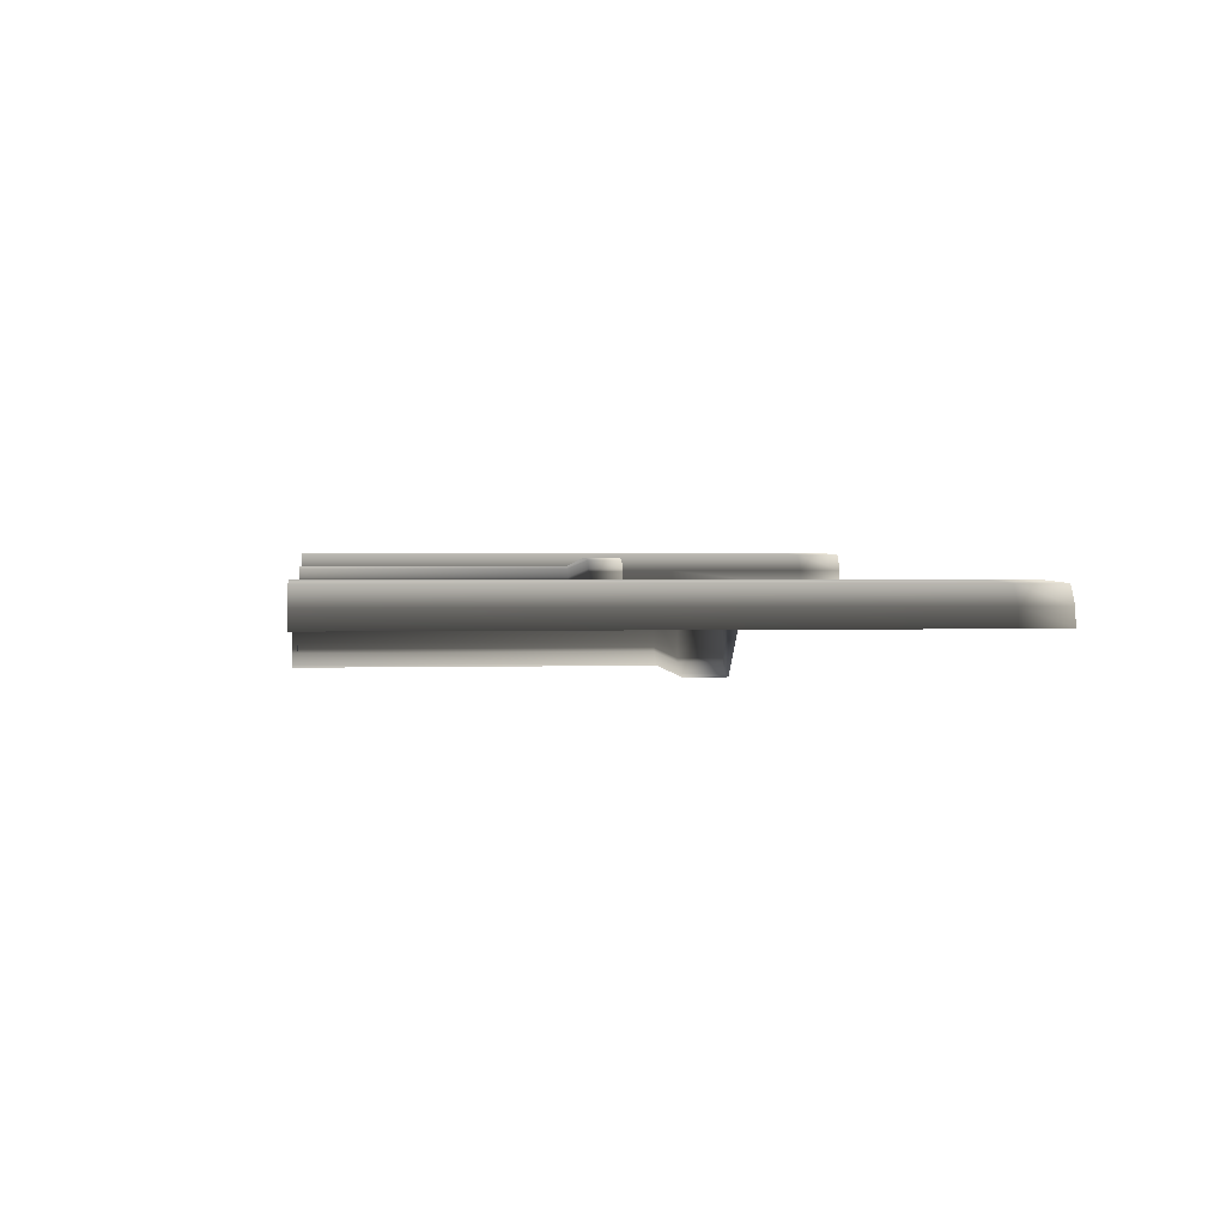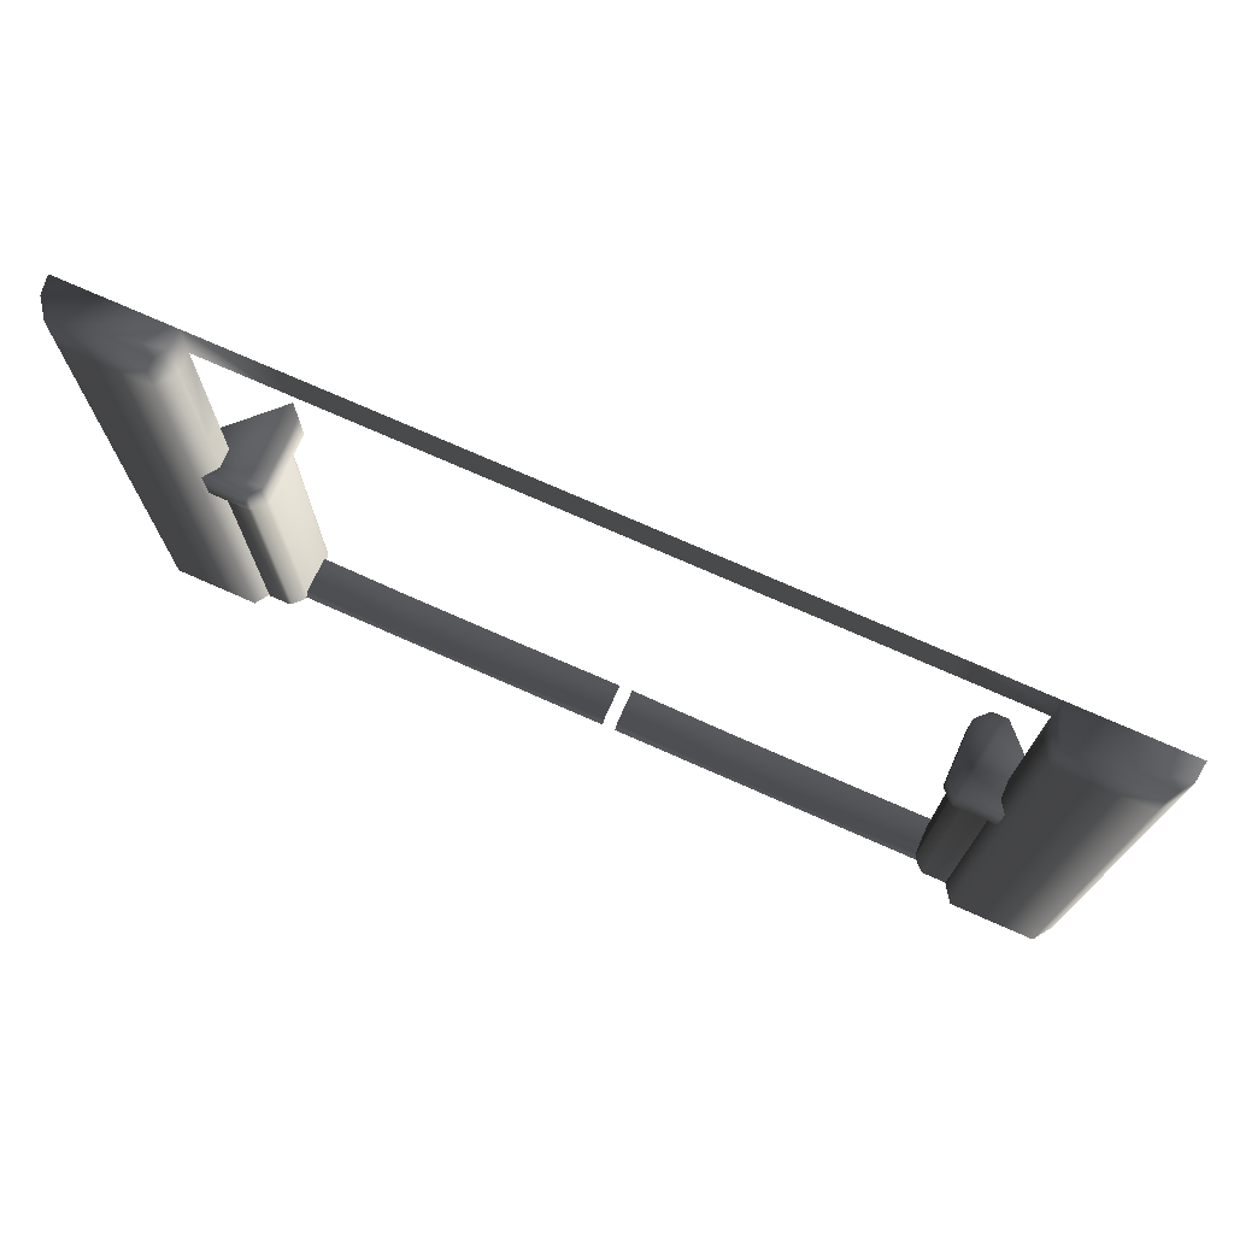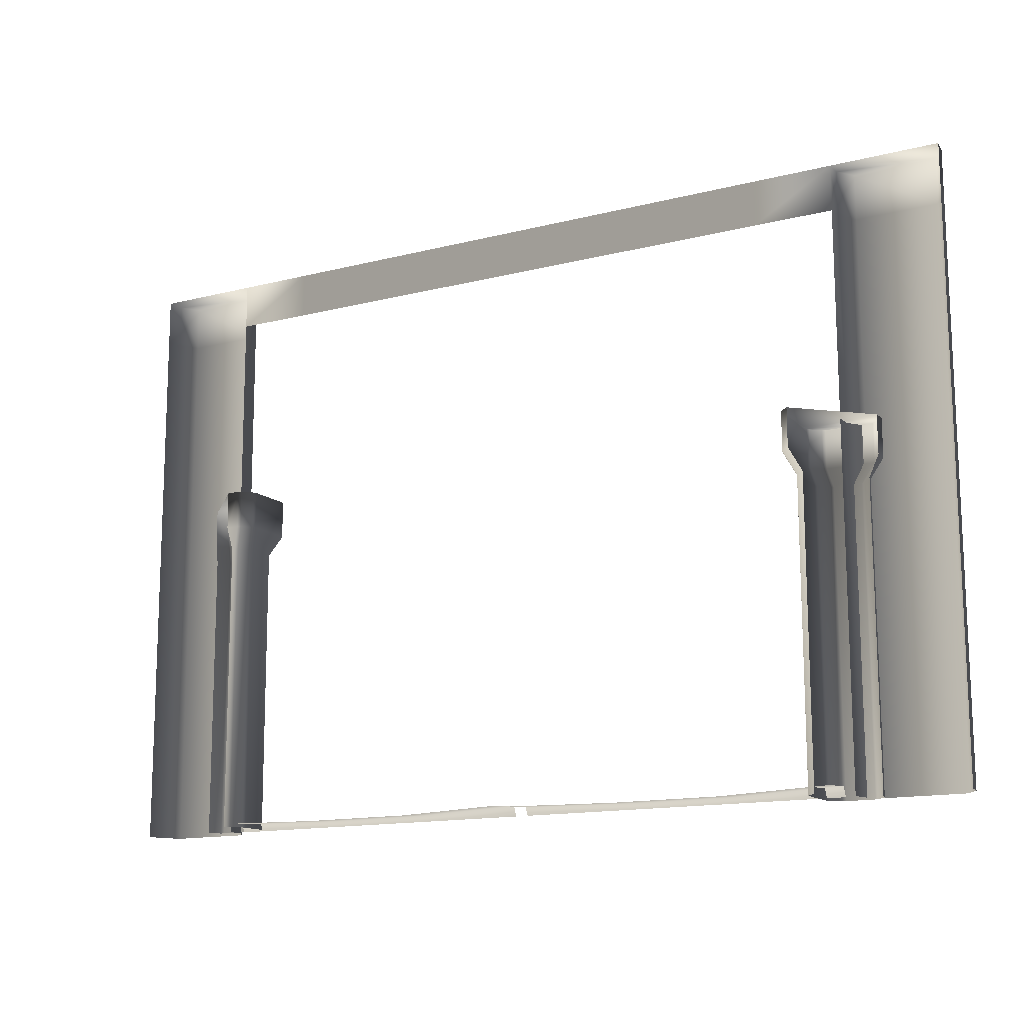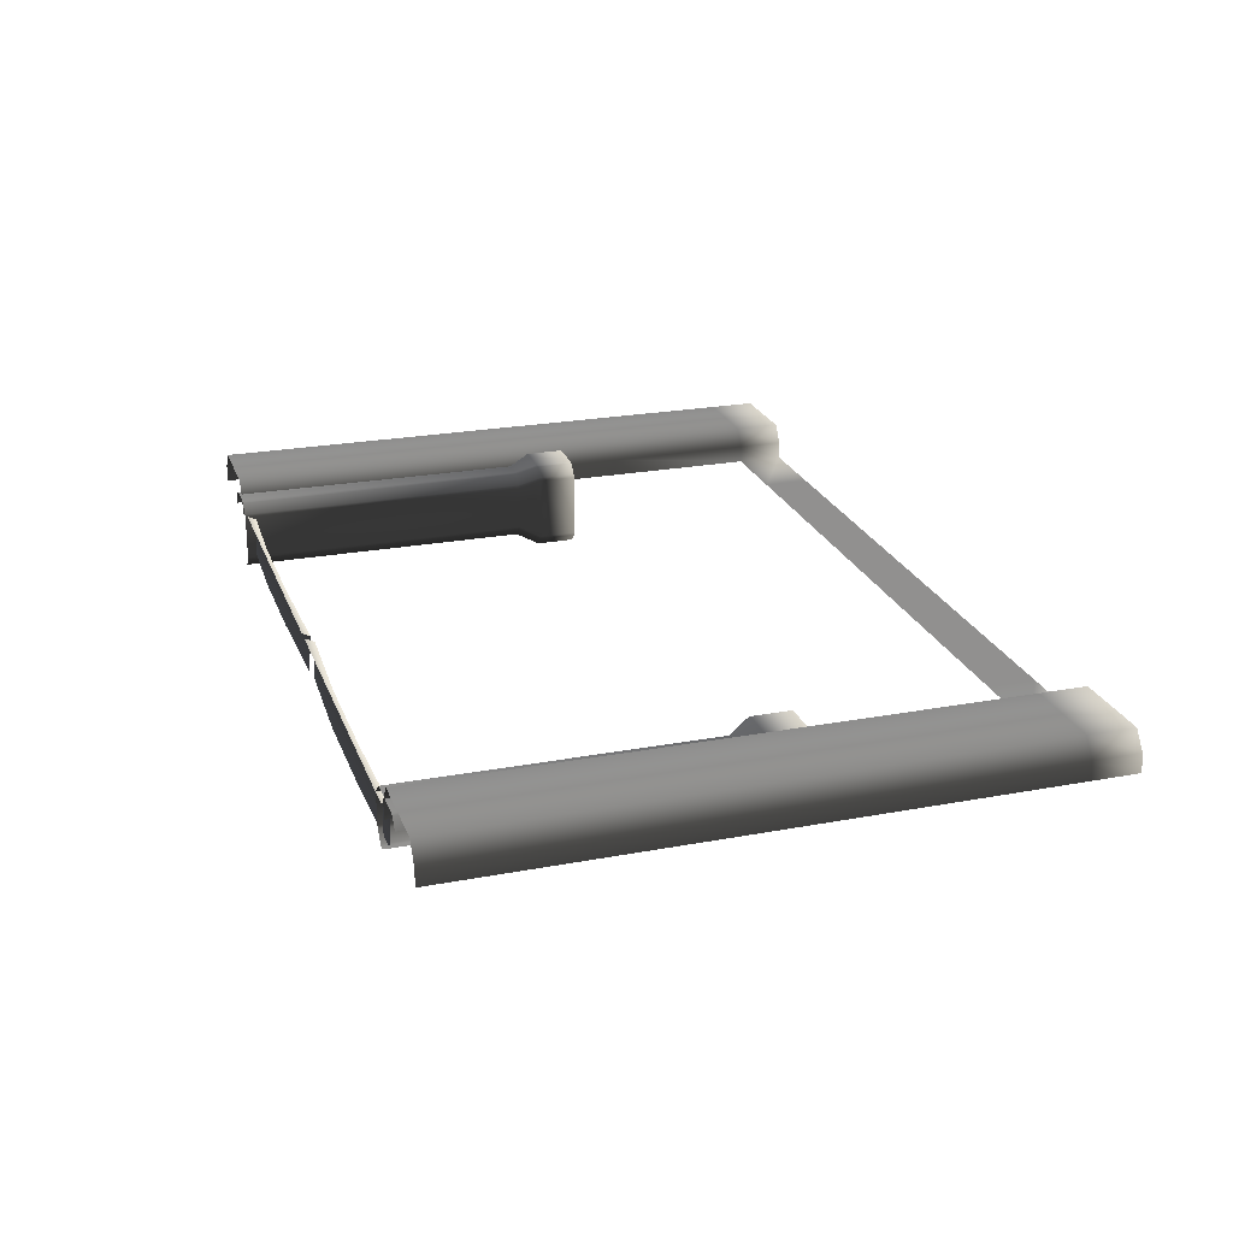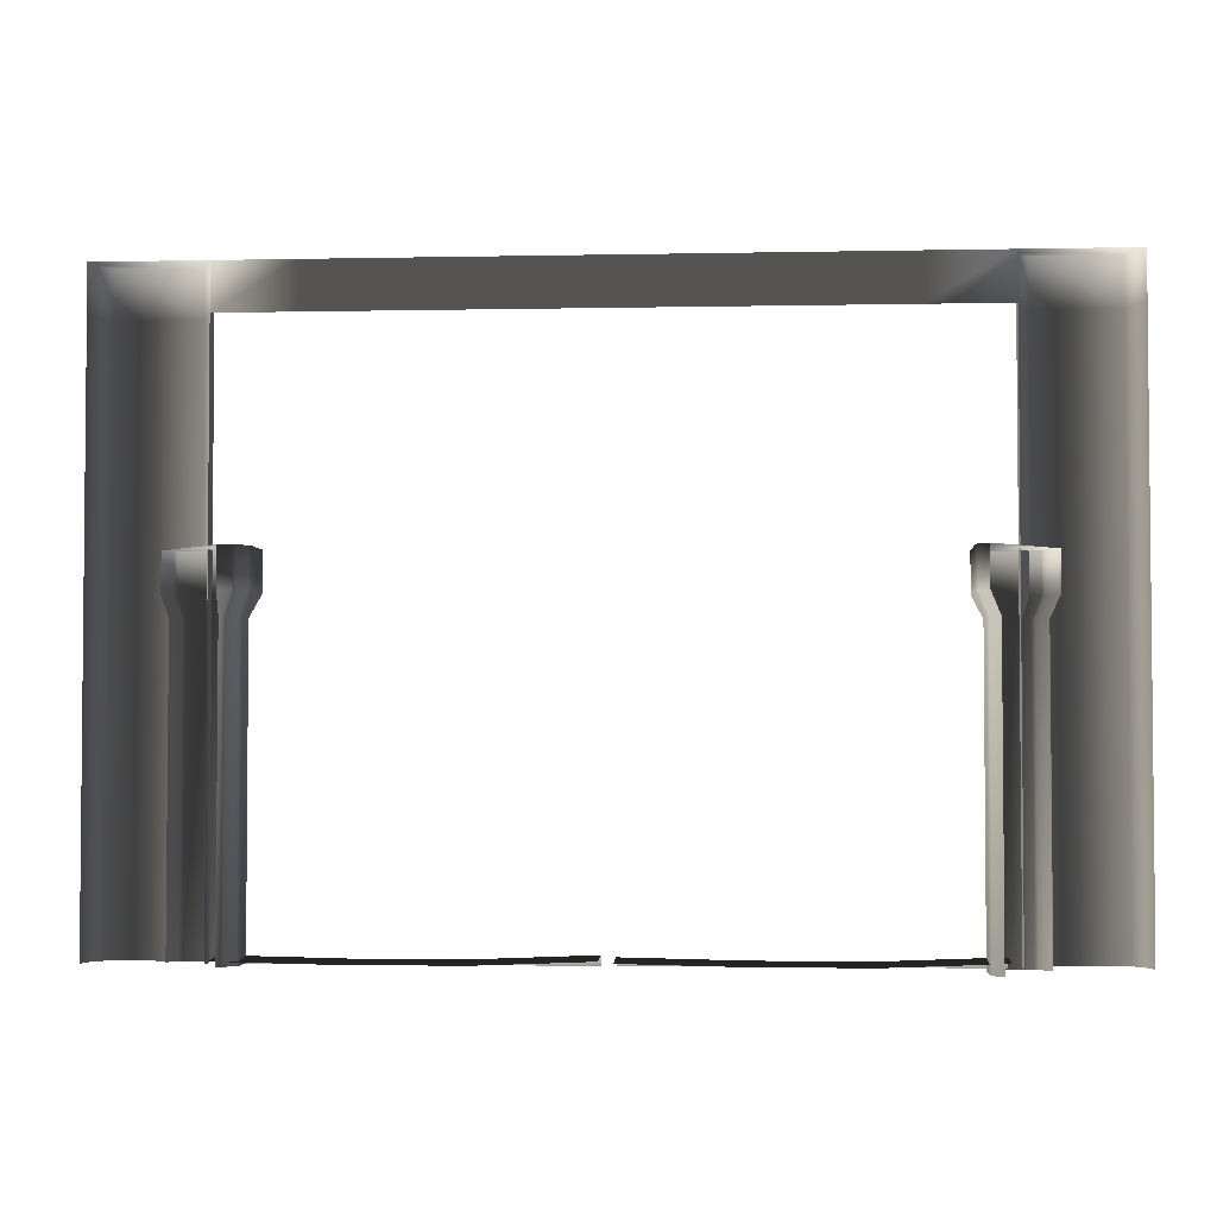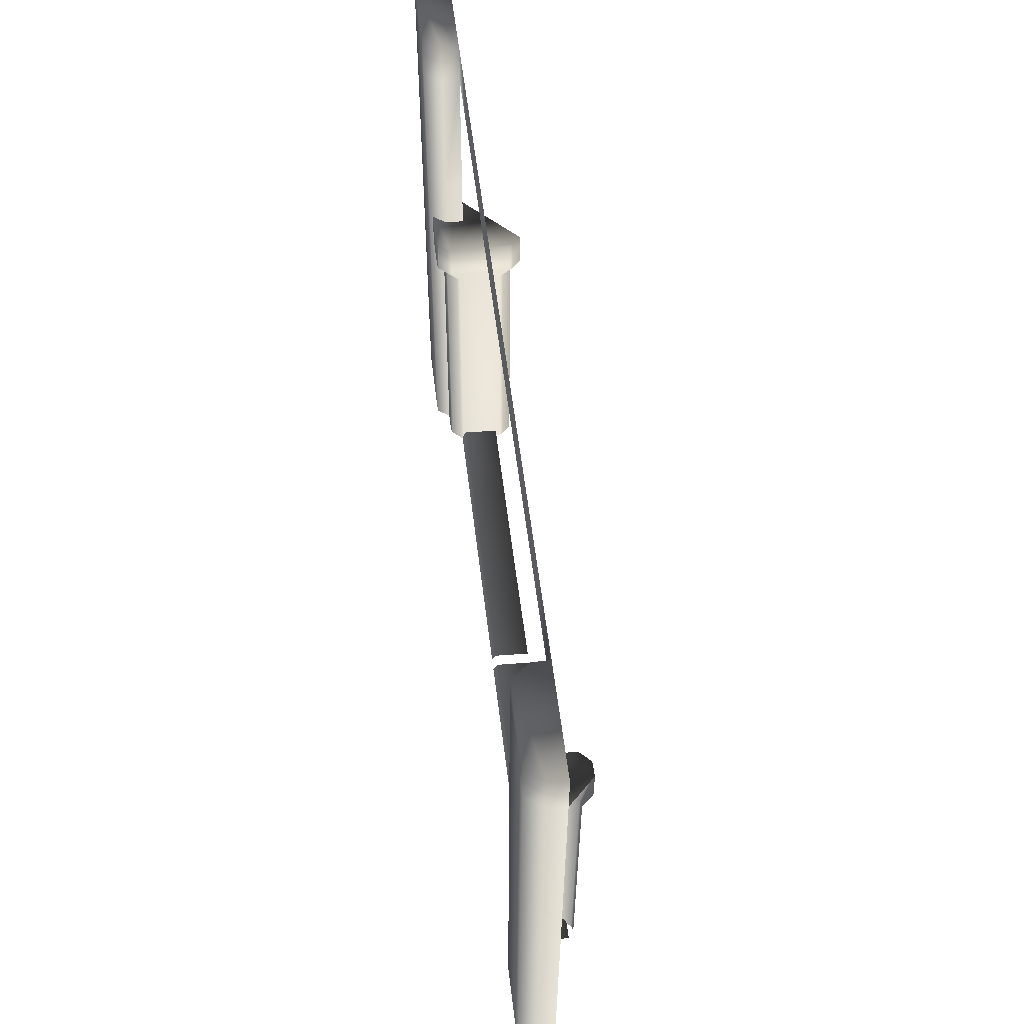
<metadata>
{"format":"obj","ext":"obj","renderer":"f3d","projection":"perspective","resolution":1024,"background":"white","views":[{"elev":3.1,"azim":-97.3,"up":"+Y"},{"elev":73.7,"azim":-156.1,"up":"+Z"},{"elev":-14.1,"azim":29.4,"up":"+Z"},{"elev":23.8,"azim":-107.8,"up":"+Y"},{"elev":-3.4,"azim":4.0,"up":"+Z"},{"elev":56.2,"azim":-96.9,"up":"+Z"}]}
</metadata>
<code>
v 4.605 -0.03124 8
v 3.552 -0.02886 7.393
v 4.605 -0.02887 7.393
v 3.552 -0.03123 8
v 2.5 -0.02886 7.393
v 2.5 -0.03123 8
v 1.25 -0.02886 7.393
v 1.25 -0.03123 8
v 3.03e-05 -0.02886 7.393
v 6.08e-05 -0.03123 8
v -1.25 -0.02886 7.393
v -1.25 -0.03122 8
v -2.5 -0.02886 7.393
v -2.5 -0.03122 8
v -3.52 -0.02886 7.393
v -3.52 -0.03122 8
v -4.539 -0.02885 7.393
v -4.539 -0.03121 8
v 4.208 0.3789 4.649
v 4.069 0.2157 4.648
v 4.087 0.2582 4.648
v 4.875 0.3965 4.649
v 5.056 0.04297 4.647
v 4.087 -0.6702 4.645
v 4.069 -0.6276 4.645
v 4.208 -0.7908 4.644
v 5.038 0.2582 4.648
v 5.056 0.2157 4.648
v 4.918 0.3789 4.649
v 4.25 0.3965 4.649
v 4.927 0.06124 -0.02836
v 4.927 0.08961 3.863
v 4.927 0.1048 -0.02819
v 4.927 0.04604 3.862
v 4.909 0.1322 3.863
v 4.909 0.1474 -0.02802
v 4.789 0.2528 3.863
v 4.789 0.268 -0.02755
v 4.746 0.2704 3.863
v 4.746 0.2857 -0.02748
v 4.379 0.2704 3.863
v 4.379 0.2857 -0.02748
v 4.337 0.2528 3.863
v 4.337 0.268 -0.02755
v 4.216 0.1322 3.863
v 4.216 0.1474 -0.02802
v 4.198 0.08961 3.863
v 4.198 0.1048 -0.02819
v 4.198 -0.4954 3.86
v 4.198 -0.4802 -0.03048
v 5.056 0.04493 4.145
v 5.056 0.2157 4.648
v 5.056 0.2176 4.145
v 5.056 0.04297 4.647
v 4.927 0.08961 3.863
v 4.927 0.04604 3.862
v 5.038 0.2582 4.648
v 5.038 0.2602 4.145
v 4.918 0.3789 4.649
v 4.918 0.3808 4.146
v 4.909 0.1322 3.863
v 4.789 0.2528 3.863
v 4.875 0.3965 4.649
v 4.875 0.3985 4.146
v 4.25 0.3965 4.649
v 4.25 0.3985 4.146
v 4.379 0.2704 3.863
v 4.746 0.2704 3.863
v 4.208 0.3789 4.649
v 4.208 0.3808 4.146
v 4.087 0.2582 4.648
v 4.087 0.2602 4.145
v 4.337 0.2528 3.863
v 4.216 0.1322 3.863
v 4.069 0.2157 4.648
v 4.069 0.2176 4.145
v 4.069 -0.6276 4.645
v 4.069 -0.6256 4.142
v 4.198 -0.4954 3.86
v 4.198 0.08961 3.863
v 4.087 -0.6682 4.142
v 4.208 -0.7908 4.644
v 4.208 -0.7888 4.141
v 4.087 -0.6702 4.645
v 4.216 -0.538 3.86
v 4.337 -0.6586 3.86
v 4.198 -0.4954 3.86
v 4.069 -0.6256 4.142
v 4.069 -0.6276 4.645
v 4.216 -0.5228 -0.03064
v 4.337 -0.6586 3.86
v 4.337 -0.6434 -0.03111
v 4.216 -0.538 3.86
v 4.198 -0.4802 -0.03048
v 4.198 -0.4954 3.86
v 0.1006 -0.4098 0.06903
v 1.595 0.06618 0.07221
v 1.595 -0.4097 0.03744
v 0.1006 0.06605 0.1038
v 3.023 -0.4097 0.03744
v 3.023 0.06618 0.07221
v 4.436 0.06596 0.126
v 4.436 -0.4099 0.09122
v 1.595 0.1218 0.0004762
v 0.1006 0.1218 0.0004762
v 4.436 0.1218 0.0004763
v 3.023 0.1218 0.0004763
v -5.78 0.4268 8.002
v -4.7 0.4292 7.395
v -4.7 0.4268 8.002
v -5.78 0.4292 7.395
v -4.7 0.4368 5.439
v -5.78 0.4368 5.439
v -4.7 0.4474 2.729
v -5.78 0.4474 2.729
v -4.7 0.4581 0.001787
v -5.78 0.4581 0.001785
v -4.539 0.1983 8.001
v -4.539 -0.02885 7.393
v -4.539 -0.03121 8
v -4.539 0.2006 7.394
v -4.7 0.4292 7.395
v -4.7 0.4268 8.002
v -4.539 -0.02121 5.437
v -4.539 0.2083 5.438
v -4.539 -0.01062 2.728
v -4.539 0.2189 2.729
v -4.539 3.183e-05 -1.382e-06
v -4.539 0.2295 0.0008943
v -4.7 0.4474 2.729
v -4.7 0.4581 0.001787
v -4.7 0.4368 5.439
v -5.941 0.2296 0.000891
v -5.968 -0.01065 2.728
v -5.968 5.749e-06 -6.772e-06
v -5.941 0.2189 2.729
v -5.78 0.4474 2.729
v -5.78 0.4581 0.001785
v -5.968 -0.02123 5.437
v -5.941 0.2083 5.438
v -5.78 0.4368 5.439
v -5.968 -0.02888 7.393
v -5.941 0.2007 7.394
v -5.78 0.4292 7.395
v -5.968 -0.03122 8
v -5.941 0.1983 8.001
v -5.78 0.4268 8.002
v 4.766 0.4268 8.002
v 5.838 0.4292 7.395
v 5.838 0.4268 8.002
v 4.766 0.4292 7.395
v 5.838 0.4368 5.439
v 4.766 0.4368 5.439
v 5.838 0.4474 2.729
v 4.766 0.4474 2.729
v 5.838 0.4581 0.001787
v 4.766 0.4581 0.001785
v 5.998 0.1983 8.001
v 6.032 -0.02888 7.393
v 6.032 -0.03124 8
v 5.998 0.2006 7.394
v 5.838 0.4292 7.395
v 5.838 0.4268 8.002
v 6.032 -0.02124 5.437
v 5.998 0.2083 5.438
v 6.032 -0.01065 2.728
v 5.998 0.2189 2.729
v 6.032 -4.595e-07 -3.338e-06
v 5.998 0.2295 0.0008941
v 5.838 0.4474 2.729
v 5.838 0.4581 0.001787
v 5.838 0.4368 5.439
v 4.605 0.2295 0.0008917
v 4.605 -0.01064 2.728
v 4.605 1.923e-05 -2.887e-06
v 4.605 0.2189 2.729
v 4.766 0.4474 2.729
v 4.766 0.4581 0.001785
v 4.605 -0.02122 5.437
v 4.605 0.2083 5.438
v 4.766 0.4368 5.439
v 4.605 -0.02887 7.393
v 4.605 0.2007 7.394
v 4.766 0.4292 7.395
v 4.605 -0.03124 8
v 4.605 0.1983 8.001
v 4.766 0.4268 8.002
v -5.941 0.1983 8.001
v -4.539 -0.03121 8
v -5.968 -0.03122 8
v -4.7 0.4268 8.002
v -4.539 0.1983 8.001
v -5.78 0.4268 8.002
v 5.838 0.4268 8.002
v 4.605 0.1983 8.001
v 4.766 0.4268 8.002
v 4.605 -0.03124 8
v 6.032 -0.03124 8
v 5.998 0.1983 8.001
v -4.404 -0.4098 0.06903
v -2.909 0.06618 0.07221
v -2.909 -0.4097 0.03744
v -4.404 0.06605 0.1038
v -1.482 -0.4097 0.03744
v -1.482 0.06618 0.07221
v -0.06809 0.06597 0.126
v -0.06808 -0.4099 0.09122
v -2.909 0.1218 0.0004761
v -4.404 0.1218 0.000476
v -0.06809 0.1218 0.0004762
v -1.482 0.1218 0.0004761
v -3.966 0.2159 4.692
v -4.129 0.3542 4.692
v -4.086 0.3365 4.692
v -3.948 -0.4517 4.689
v -4.302 -0.6325 4.689
v -5.015 0.3365 4.692
v -4.972 0.3542 4.692
v -5.135 0.2159 4.692
v -4.086 -0.6149 4.689
v -4.129 -0.6325 4.689
v -3.966 -0.4942 4.689
v -3.948 0.1733 4.692
v -4.302 -0.4851 0.01331
v -4.258 -0.5003 3.904
v -4.258 -0.4851 0.01331
v -4.302 -0.5003 3.904
v -4.216 -0.4827 3.904
v -4.216 -0.4675 0.01338
v -4.095 -0.362 3.905
v -4.095 -0.3468 0.01385
v -4.077 -0.3195 3.905
v -4.077 -0.3043 0.01402
v -4.077 0.04729 3.906
v -4.077 0.06249 0.01545
v -4.095 0.08985 3.906
v -4.095 0.105 0.01561
v -4.216 0.2105 3.907
v -4.216 0.2257 0.01609
v -4.258 0.2281 3.907
v -4.258 0.2433 0.01616
v -4.843 0.2281 3.907
v -4.843 0.2433 0.01616
v -4.302 -0.6305 4.186
v -4.129 -0.6325 4.689
v -4.129 -0.6305 4.186
v -4.302 -0.6325 4.689
v -4.258 -0.5003 3.904
v -4.302 -0.5003 3.904
v -4.086 -0.6149 4.689
v -4.086 -0.6129 4.186
v -3.966 -0.4942 4.689
v -3.966 -0.4922 4.186
v -4.216 -0.4827 3.904
v -4.095 -0.362 3.905
v -3.948 -0.4517 4.689
v -3.948 -0.4497 4.187
v -3.948 0.1733 4.692
v -3.948 0.1753 4.189
v -4.077 0.04729 3.906
v -4.077 -0.3195 3.905
v -3.966 0.2159 4.692
v -3.966 0.2179 4.189
v -4.086 0.3365 4.692
v -4.086 0.3385 4.19
v -4.095 0.08985 3.906
v -4.216 0.2105 3.907
v -4.129 0.3542 4.692
v -4.129 0.3561 4.19
v -4.972 0.3542 4.692
v -4.972 0.3561 4.19
v -4.843 0.2281 3.907
v -4.258 0.2281 3.907
v -5.015 0.3385 4.19
v -5.135 0.2159 4.692
v -5.135 0.2179 4.189
v -5.015 0.3365 4.692
v -4.886 0.2105 3.907
v -5.006 0.08985 3.906
v -4.843 0.2281 3.907
v -4.972 0.3561 4.19
v -4.972 0.3542 4.692
v -4.886 0.2257 0.01609
v -5.006 0.08985 3.906
v -5.006 0.105 0.01561
v -4.886 0.2105 3.907
v -4.843 0.2433 0.01616
v -4.843 0.2281 3.907
g P_DF_Wall_28_(3)_737_45
f 1 3 2
f 2 4 1
f 4 2 5
f 5 6 4
f 6 5 7
f 7 8 6
f 8 7 9
f 9 10 8
f 10 9 11
f 11 12 10
f 12 11 13
f 13 14 12
f 14 13 15
f 15 16 14
f 16 15 17
f 17 18 16
f 19 21 20
f 19 20 22
f 20 23 22
f 20 24 23
f 20 25 24
f 24 26 23
f 23 27 22
f 23 28 27
f 27 29 22
f 19 22 30
f 31 33 32
f 32 34 31
f 35 32 33
f 33 36 35
f 37 35 36
f 36 38 37
f 39 37 38
f 38 40 39
f 41 39 40
f 40 42 41
f 43 41 42
f 42 44 43
f 45 43 44
f 44 46 45
f 47 45 46
f 46 48 47
f 49 47 48
f 48 50 49
f 51 53 52
f 52 54 51
f 55 53 51
f 51 56 55
f 57 52 53
f 53 58 57
f 58 53 55
f 59 57 58
f 58 60 59
f 60 58 61
f 55 61 58
f 61 62 60
f 63 59 60
f 60 64 63
f 64 60 62
f 65 63 64
f 64 66 65
f 67 66 64
f 64 68 67
f 62 68 64
f 69 65 66
f 66 70 69
f 70 66 67
f 71 69 70
f 70 72 71
f 72 70 73
f 67 73 70
f 73 74 72
f 75 71 72
f 72 76 75
f 76 72 74
f 77 75 76
f 76 78 77
f 79 78 76
f 76 80 79
f 74 80 76
f 81 83 82
f 82 84 81
f 83 81 85
f 85 86 83
f 87 85 81
f 81 88 87
f 88 81 84
f 84 89 88
f 90 92 91
f 91 93 90
f 94 90 93
f 93 95 94
f 96 98 97
f 97 99 96
f 97 98 100
f 100 101 97
f 102 101 100
f 100 103 102
f 99 97 104
f 104 105 99
f 101 102 106
f 106 107 101
f 97 101 107
f 107 104 97
f 108 110 109
f 109 111 108
f 111 109 112
f 112 113 111
f 113 112 114
f 114 115 113
f 115 114 116
f 116 117 115
f 118 120 119
f 119 121 118
f 118 121 122
f 122 123 118
f 121 119 124
f 124 125 121
f 122 121 125
f 125 124 126
f 126 127 125
f 127 126 128
f 128 129 127
f 130 127 129
f 129 131 130
f 132 125 127
f 127 130 132
f 125 132 122
f 133 135 134
f 134 136 133
f 133 136 137
f 137 138 133
f 136 134 139
f 139 140 136
f 137 136 140
f 140 141 137
f 140 139 142
f 142 143 140
f 141 140 143
f 143 144 141
f 143 142 145
f 145 146 143
f 144 143 146
f 146 147 144
f 148 150 149
f 149 151 148
f 151 149 152
f 152 153 151
f 153 152 154
f 154 155 153
f 155 154 156
f 156 157 155
f 158 160 159
f 159 161 158
f 158 161 162
f 162 163 158
f 161 159 164
f 164 165 161
f 162 161 165
f 165 164 166
f 166 167 165
f 167 166 168
f 168 169 167
f 170 167 169
f 169 171 170
f 172 165 167
f 167 170 172
f 165 172 162
f 173 175 174
f 174 176 173
f 173 176 177
f 177 178 173
f 176 174 179
f 179 180 176
f 177 176 180
f 180 181 177
f 180 179 182
f 182 183 180
f 181 180 183
f 183 184 181
f 183 182 185
f 185 186 183
f 184 183 186
f 186 187 184
f 188 190 189
f 188 189 191
f 189 192 191
f 188 191 193
f 194 196 195
f 194 195 197
f 194 197 198
f 194 198 199
f 200 202 201
f 201 203 200
f 201 202 204
f 204 205 201
f 206 205 204
f 204 207 206
f 203 201 208
f 208 209 203
f 205 206 210
f 210 211 205
f 201 205 211
f 211 208 201
f 212 214 213
f 212 213 215
f 213 216 215
f 213 217 216
f 213 218 217
f 217 219 216
f 216 220 215
f 216 221 220
f 220 222 215
f 212 215 223
f 224 226 225
f 225 227 224
f 228 225 226
f 226 229 228
f 230 228 229
f 229 231 230
f 232 230 231
f 231 233 232
f 234 232 233
f 233 235 234
f 236 234 235
f 235 237 236
f 238 236 237
f 237 239 238
f 240 238 239
f 239 241 240
f 242 240 241
f 241 243 242
f 244 246 245
f 245 247 244
f 248 246 244
f 244 249 248
f 250 245 246
f 246 251 250
f 251 246 248
f 252 250 251
f 251 253 252
f 253 251 254
f 248 254 251
f 254 255 253
f 256 252 253
f 253 257 256
f 257 253 255
f 258 256 257
f 257 259 258
f 260 259 257
f 257 261 260
f 255 261 257
f 262 258 259
f 259 263 262
f 263 259 260
f 264 262 263
f 263 265 264
f 265 263 266
f 260 266 263
f 266 267 265
f 268 264 265
f 265 269 268
f 269 265 267
f 270 268 269
f 269 271 270
f 272 271 269
f 269 273 272
f 267 273 269
f 274 276 275
f 275 277 274
f 276 274 278
f 278 279 276
f 280 278 274
f 274 281 280
f 281 274 277
f 277 282 281
f 283 285 284
f 284 286 283
f 287 283 286
f 286 288 287

</code>
